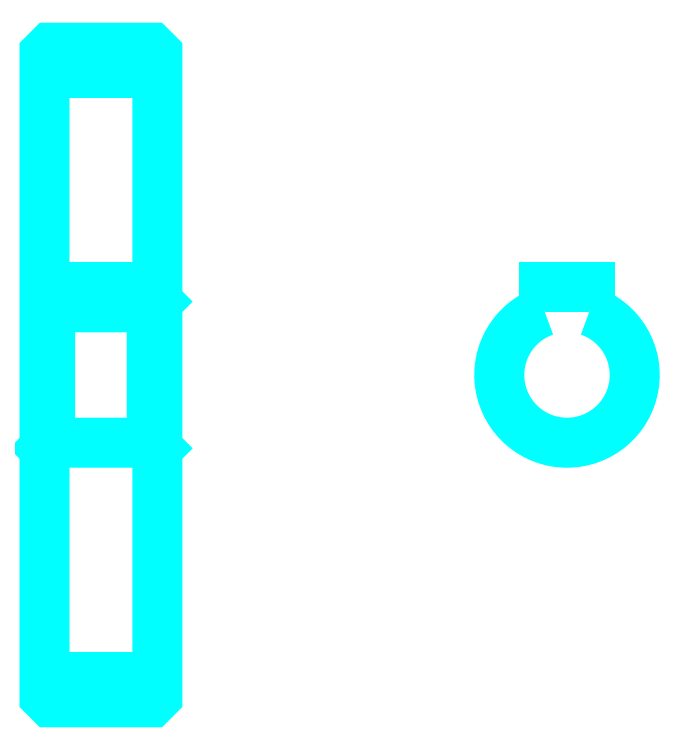
<metadata>
{"format":"dxf","ext":"dxf","renderer":"ezdxf+matplotlib","layout":"modelspace","background":"white","min_lineweight":24,"dpi":150}
</metadata>
<code>
0
SECTION
2
ENTITIES
0
LINE
8
0
10
55.84
20
77.44
30
0
11
65.84
21
77.44
31
0
0
LINE
8
0
10
55.84
20
23.94
30
0
11
65.84
21
23.94
31
0
0
LINE
8
0
10
65.84
20
57.19
30
0
11
65.34
21
56.69
31
0
0
LINE
8
0
10
65.84
20
44.19
30
0
11
65.34
21
44.69
31
0
0
LINE
8
0
10
55.84
20
44.19
30
0
11
56.34
21
44.69
31
0
0
POLYLINE
8
0
66
1
10
0
20
0
30
0
70
2
0
VERTEX
8
0
10
55.84
20
44.19
30
0
70
0
0
VERTEX
8
0
10
55.84
20
22.19
30
0
70
0
0
VERTEX
8
0
10
56.34
20
21.69
30
0
70
0
0
VERTEX
8
0
10
65.34
20
21.69
30
0
70
0
0
VERTEX
8
0
10
65.84
20
22.19
30
0
70
0
0
VERTEX
8
0
10
65.84
20
79.19
30
0
70
0
0
VERTEX
8
0
10
65.34
20
79.69
30
0
70
0
0
VERTEX
8
0
10
56.34
20
79.69
30
0
70
0
0
VERTEX
8
0
10
55.84
20
79.19
30
0
70
0
0
VERTEX
8
0
10
55.84
20
44.19
30
0
70
0
0
SEQEND
8
0
0
POLYLINE
8
0
66
1
10
0
20
0
30
0
70
2
0
VERTEX
8
0
10
55.84
20
57.19
30
0
70
0
0
VERTEX
8
0
10
56.34
20
56.69
30
0
70
0
0
VERTEX
8
0
10
56.34
20
44.69
30
0
70
0
0
VERTEX
8
0
10
65.34
20
44.69
30
0
70
0
0
VERTEX
8
0
10
65.34
20
56.69
30
0
70
0
0
VERTEX
8
0
10
56.34
20
56.69
30
0
70
0
0
SEQEND
8
0
0
ARC
8
0
10
102.1
20
50.69
30
0
40
6
50
109.5
51
70.53
0
POLYLINE
8
0
66
1
10
0
20
0
30
0
70
2
0
VERTEX
8
0
10
104.1
20
56.34
30
0
70
0
0
VERTEX
8
0
10
104.1
20
58.49
30
0
70
0
0
VERTEX
8
0
10
100.1
20
58.49
30
0
70
0
0
VERTEX
8
0
10
100.1
20
56.34
30
0
70
0
0
SEQEND
8
0
0
LINE
8
0
10
55.84
20
58.49
30
0
11
65.84
21
58.49
31
0
0
ENDSEC
0
EOF

</code>
